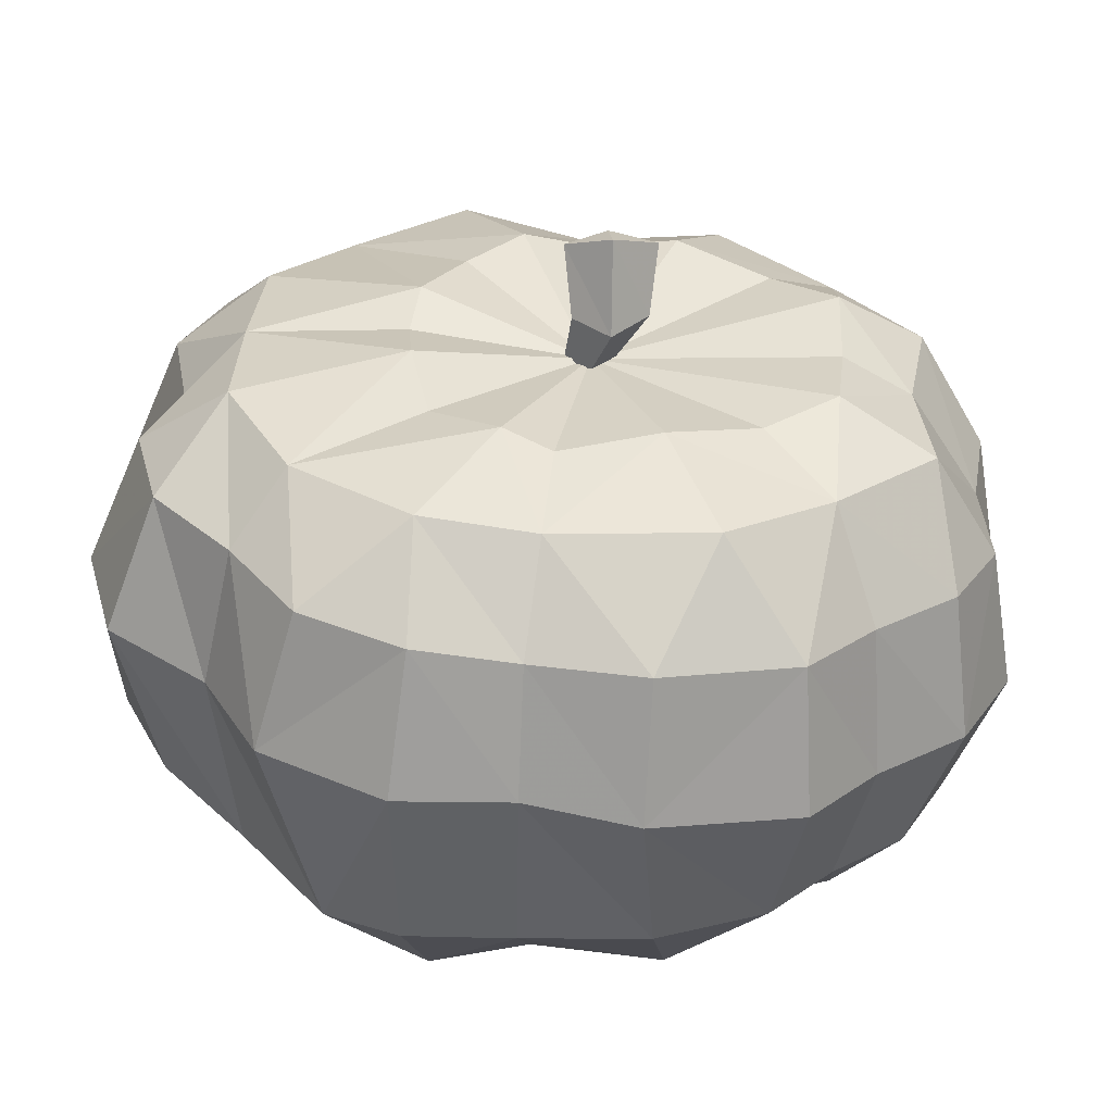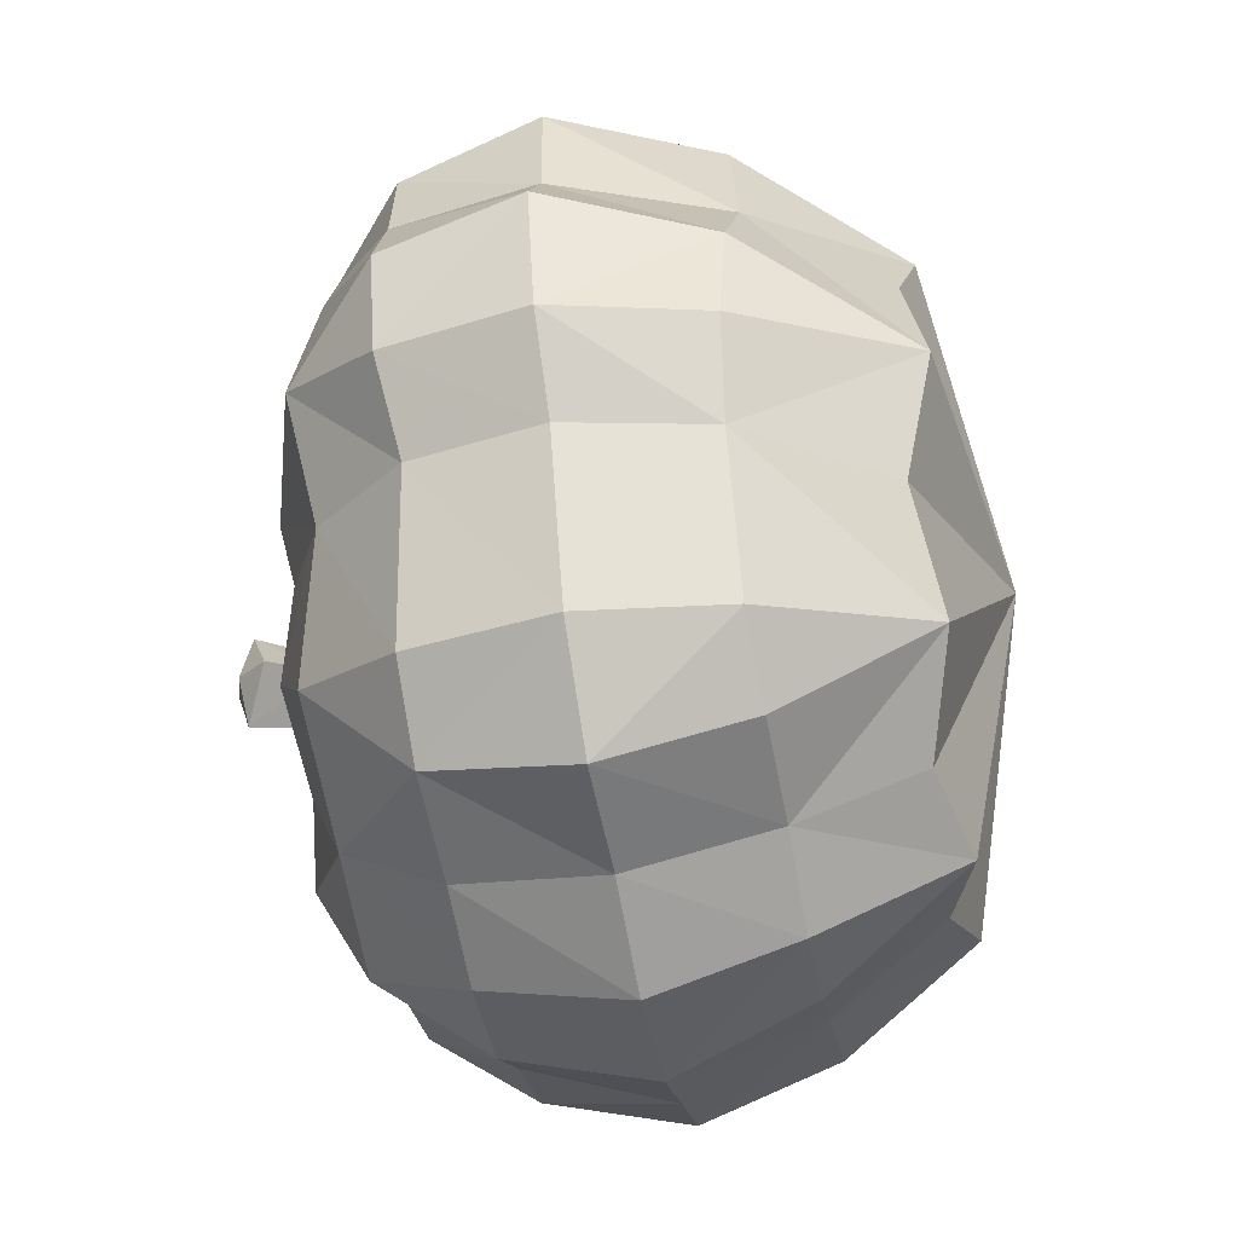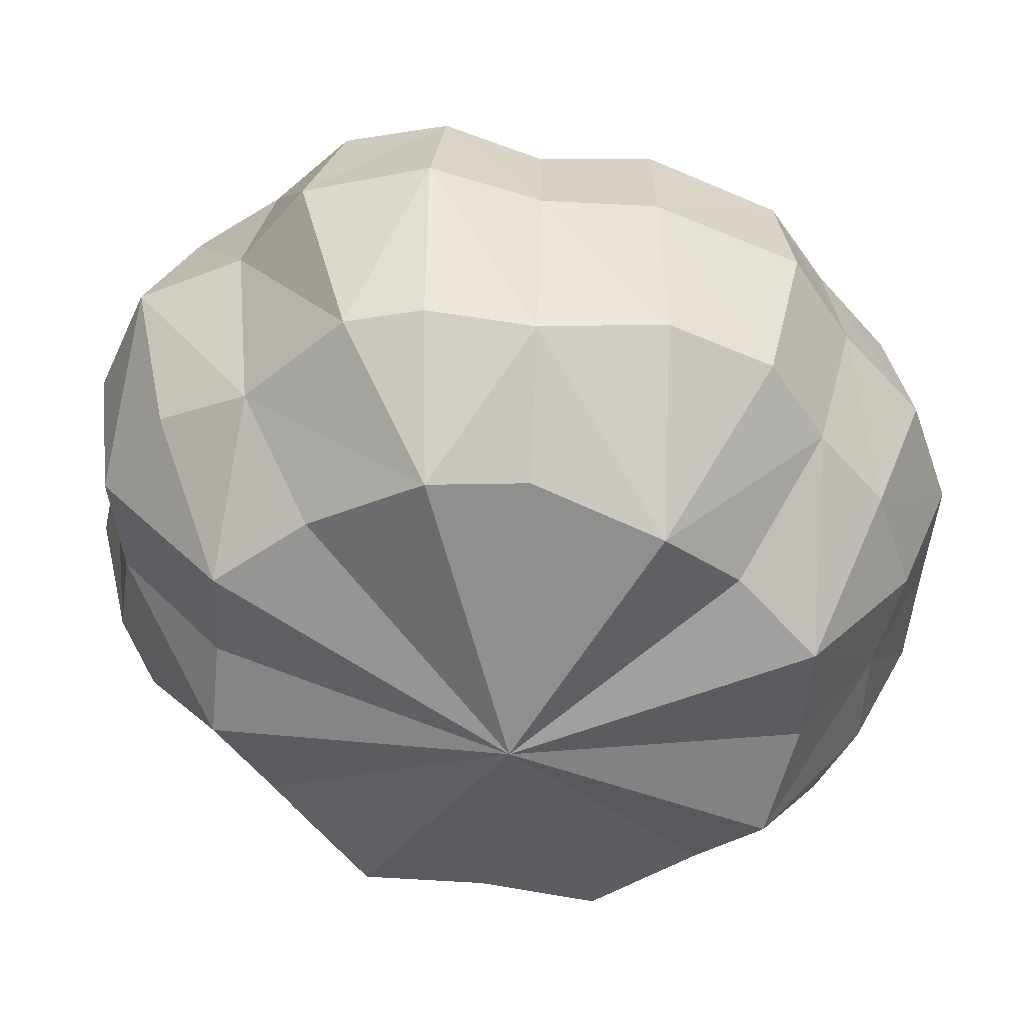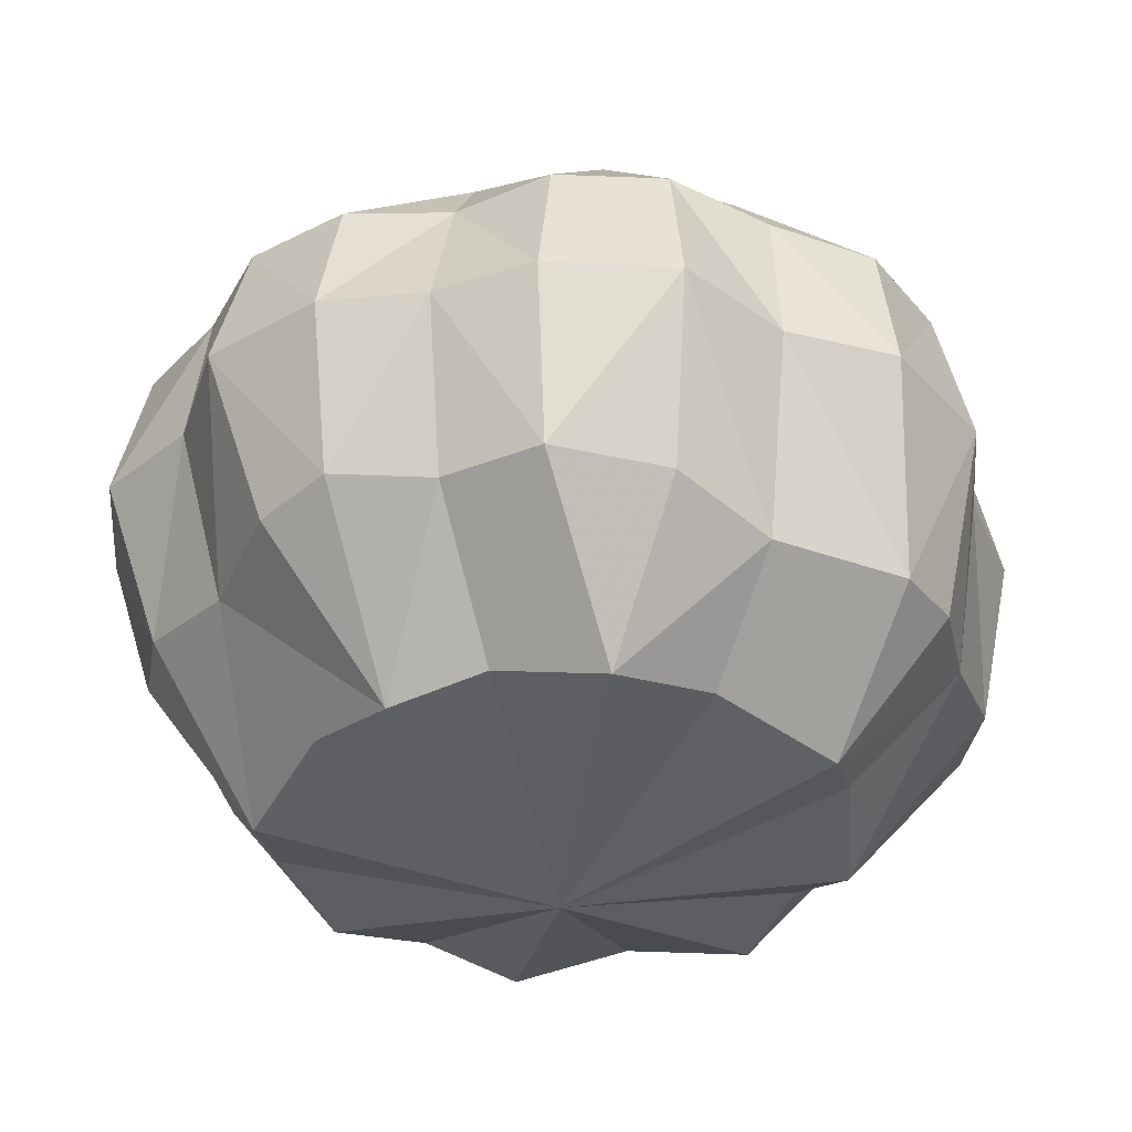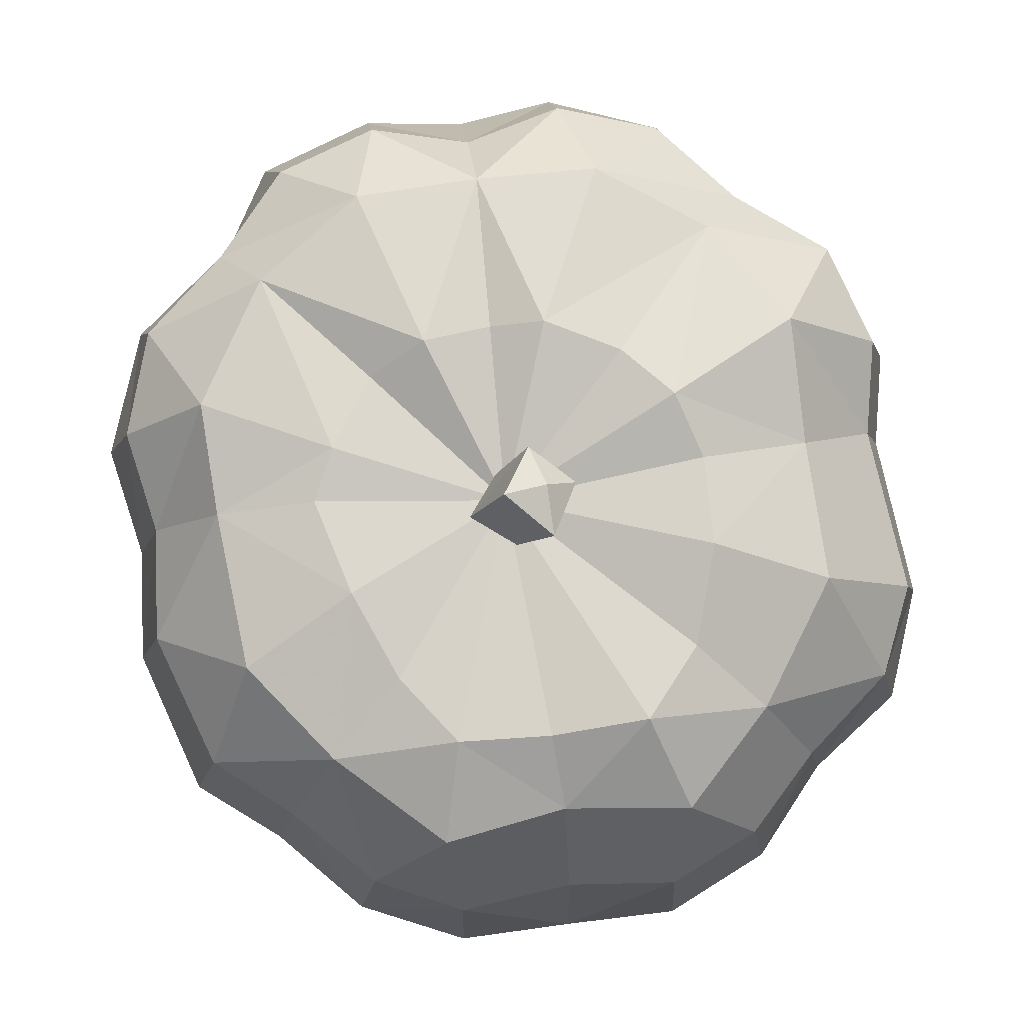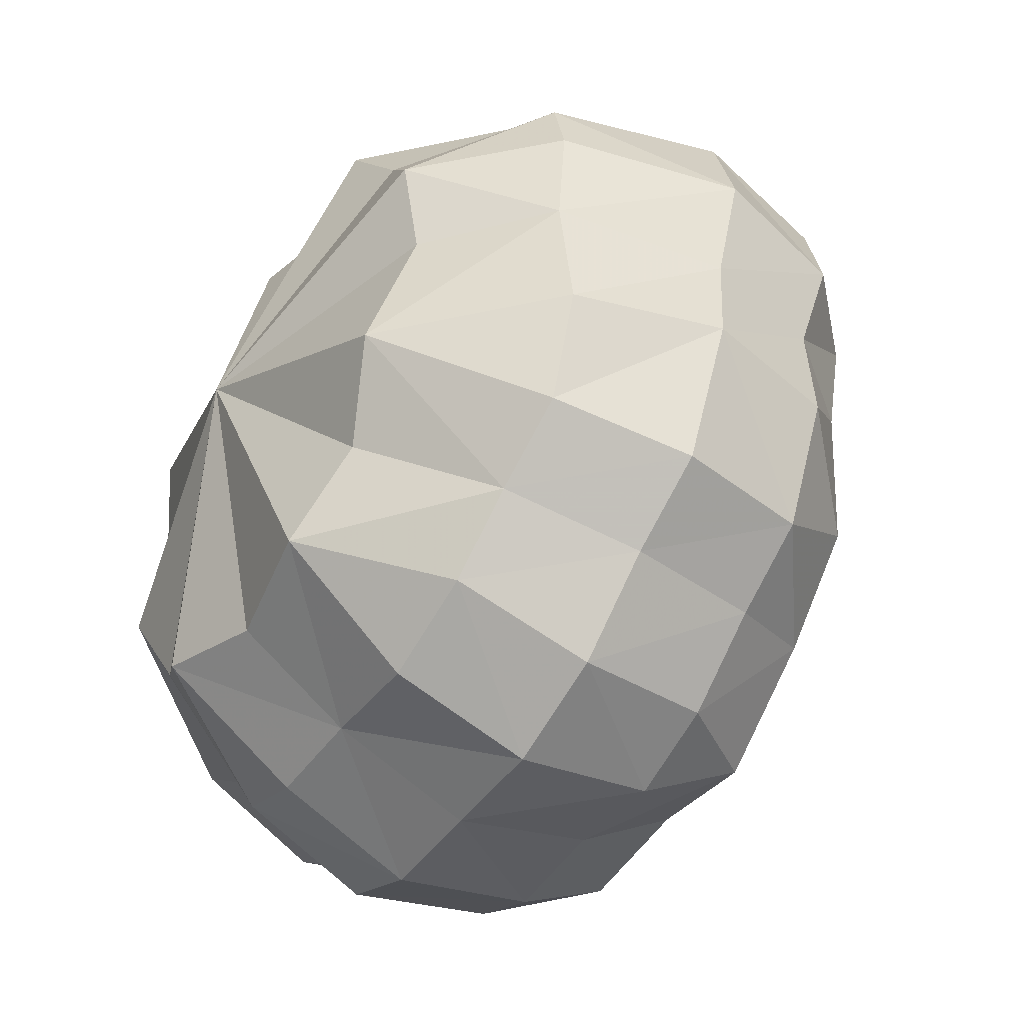
<metadata>
{"format":"obj","ext":"obj","renderer":"f3d","projection":"perspective","resolution":1024,"background":"white","views":[{"elev":32.7,"azim":-85.9,"up":"+Z"},{"elev":-18.5,"azim":99.5,"up":"+Y"},{"elev":-49.4,"azim":-94.9,"up":"+Z"},{"elev":-28.7,"azim":-163.8,"up":"+Z"},{"elev":78.7,"azim":-7.2,"up":"+Z"},{"elev":-44.5,"azim":-121.1,"up":"+Y"}]}
</metadata>
<code>
g common_hair_male_3011
v -0.1312 1.833 86.36
v 0.4173 0.7672 89.12
v -0.4911 1.353 89.32
v 0.2037 1.555 90.6
v 1.089 0.8034 90.12
v 0.4714 0.6925 90.81
v 0.4912 -0.3251 90.56
v -1.136 0.5262 89.27
v -0.2426 -0.1869 89.3
v -0.4165 0.551 91.04
v 0.4912 -0.3251 90.56
v 1.089 0.8034 90.12
v 0.2037 1.555 90.6
v -0.4165 0.551 91.04
v 5.377 4.479 76.95
v 6.944 6.299 80.37
v 5.018 7.619 80.34
v 3.315 6.675 77.6
v 3.406 9.634 80.73
v 1.444 7.996 77.4
v 1.899 10.37 81.06
v -0.231 10.21 80.72
v -0.5086 7.98 77.91
v 0.1753 -6.319 79.49
v 2.416 -6.39 79.4
v 2.681 -4.07 76.6
v 0.3164 -4.55 77.24
v 4.21 -5.691 79.44
v 5.533 -4.053 79.6
v 4.335 -2.819 77.22
v 7.381 -2.649 79.73
v 5.584 -0.6244 76.78
v 8.203 -0.9936 79.96
v 7.85 2.318 80.28
v 5.887 1.865 77.4
v 7.888 4.386 80.35
v 5.785 8.115 83.87
v 7.888 6.905 83.69
v 4.415 10.21 84.12
v -0.1935 10.84 84.3
v 1.938 11.13 84.29
v 2.376 -7.747 82.19
v -0.02065 -7.736 82.24
v 6.122 -4.915 82.44
v 4.578 -6.736 82.26
v 8.054 -3.538 82.58
v 8.5 2.289 83.15
v 8.884 -1.19 82.83
v 8.884 4.284 83.37
v 5.605 7.507 86.76
v 7.509 6.09 86.56
v 4.066 9.232 86.99
v -0.1343 9.387 87.09
v 1.941 9.923 87.11
v 2.307 -7.239 85.21
v 0.03588 -7.009 85.28
v 5.649 -4.862 85.42
v 4.188 -6.387 85.27
v 7.476 -3.369 85.56
v 7.882 1.979 85.83
v 8.25 -1.524 85.76
v 8.235 3.933 86.3
v 4.754 6.455 88.17
v 6.194 4.134 88.41
v 2.49 7.951 88.51
v -0.07752 8.025 88.54
v 2.726 -5.855 87.45
v 0.1006 -5.543 87.52
v 4.574 -3.967 87.6
v 6.198 1.533 87.76
v 6.232 -1.466 87.98
v 3.437 2.625 89.22
v 0.924 4.527 89.18
v 2.025 -4.028 88.7
v 3.838 -0.604 88.99
v -0.3449 0.9755 88.33
v 2.456 3.752 89.02
v -0.2106 4.651 88.79
v -0.01096 -4.088 88.4
v 3.222 -2.603 88.47
v 3.887 1.283 88.77
v 5.377 4.479 76.95
v 3.315 6.675 77.6
v -0.00791 1.732 75.8
v 3.315 6.675 77.6
v 1.444 7.996 77.4
v -0.5086 7.98 77.91
v 0.3164 -4.55 77.24
v 2.681 -4.07 76.6
v 4.335 -2.819 77.22
v 5.584 -0.6244 76.78
v 5.887 1.865 77.4
v -6.017 3.908 77.16
v -4.27 6.219 77.76
v -5.707 7.648 79.98
v -7.85 5.719 79.85
v -2.809 8.043 77.49
v -4.405 9.446 80.65
v -2.329 10.65 80.81
v -2.385 -4.398 76.81
v -2.264 -6.643 79.47
v -3.831 -2.656 77.39
v -5.785 -4.269 79.81
v -4.371 -5.721 79.6
v -5.254 -0.9275 76.83
v -7.374 -3.002 79.99
v -5.86 1.809 77.61
v -8.158 1.872 79.72
v -8.253 -0.7713 79.96
v -8.319 4.135 79.79
v -6.164 8.072 84.1
v -8.124 6.794 83.98
v -4.833 10.25 84.33
v -2.326 11.11 84.37
v -2.418 -7.764 82.28
v -6.281 -4.976 82.68
v -4.622 -6.769 82.44
v -7.967 -3.649 82.87
v -8.664 1.782 83.45
v -8.916 -0.5718 83.17
v -9.114 4.166 83.7
v -5.868 7.466 86.98
v -7.629 5.982 86.84
v -4.334 9.201 87.15
v -2.211 9.908 87.19
v -2.304 -7.266 85.29
v -5.693 -4.784 85.65
v -4.118 -6.417 85.43
v -7.275 -3.476 85.83
v -7.977 1.719 86.11
v -8.203 -0.6656 86.08
v -8.348 3.82 86.6
v -4.956 6.42 88.35
v -6.506 3.852 88.32
v -2.691 7.933 88.62
v -2.449 -5.941 87.55
v -4.567 -3.944 87.76
v -6.438 1.502 87.97
v -6.162 -1.829 87.98
v -3.816 2.476 88.69
v -1.64 4.445 89.09
v -1.938 -3.991 88.57
v -3.773 -0.6479 88.68
v -3 -2.518 88.4
v -4.338 1.42 88.5
v -2.875 3.977 88.44
v -6.017 3.908 77.16
v -4.27 6.219 77.76
v -4.27 6.219 77.76
v -2.809 8.043 77.49
v -2.385 -4.398 76.81
v -3.831 -2.656 77.39
v -5.254 -0.9275 76.83
v -5.86 1.809 77.61
f 2 1 3
f 5 4 6
f 7 5 6
f 8 3 1
f 8 1 9
f 6 4 10
f 6 10 7
f 12 11 2
f 9 2 11
f 12 2 13
f 3 13 2
f 14 13 8
f 3 8 13
f 11 14 9
f 8 9 14
f 2 9 1
f 16 15 17
f 18 17 15
f 19 17 20
f 18 20 17
f 21 20 22
f 23 22 20
f 25 24 26
f 27 26 24
f 28 26 29
f 30 29 26
f 31 29 32
f 30 32 29
f 33 32 34
f 35 34 32
f 36 34 15
f 35 15 34
f 17 37 16
f 38 16 37
f 19 39 17
f 37 17 39
f 22 40 21
f 41 21 40
f 25 42 24
f 43 24 42
f 29 44 28
f 45 28 44
f 31 46 29
f 44 29 46
f 34 47 33
f 48 33 47
f 36 49 34
f 47 34 49
f 37 50 38
f 51 38 50
f 39 52 37
f 50 37 52
f 40 53 41
f 54 41 53
f 42 55 43
f 56 43 55
f 44 57 45
f 58 45 57
f 46 59 44
f 57 44 59
f 47 60 48
f 61 48 60
f 49 62 47
f 60 47 62
f 50 63 51
f 64 51 63
f 52 65 50
f 63 50 65
f 53 66 54
f 65 54 66
f 55 67 56
f 68 56 67
f 57 69 58
f 67 58 69
f 69 57 59
f 60 70 61
f 71 61 70
f 62 64 60
f 70 60 64
f 72 64 63
f 73 63 65
f 73 65 66
f 74 68 67
f 74 67 69
f 75 69 71
f 70 75 71
f 72 70 64
f 76 72 77
f 76 77 73
f 76 73 78
f 76 79 74
f 76 74 80
f 76 80 75
f 76 75 81
f 76 81 72
f 83 82 84
f 86 85 84
f 87 86 84
f 89 88 84
f 90 89 84
f 91 90 84
f 92 91 84
f 82 92 84
f 36 15 16
f 38 49 16
f 36 16 49
f 51 62 38
f 49 38 62
f 62 51 64
f 31 32 33
f 31 33 46
f 48 46 33
f 46 48 59
f 61 59 48
f 61 71 59
f 20 21 19
f 19 21 39
f 41 39 21
f 39 41 52
f 54 52 41
f 54 65 52
f 28 25 26
f 25 28 42
f 45 42 28
f 42 45 55
f 58 55 45
f 58 67 55
f 94 93 95
f 96 95 93
f 94 95 97
f 98 97 95
f 23 97 22
f 99 22 97
f 27 24 100
f 101 100 24
f 102 100 103
f 104 103 100
f 102 103 105
f 106 105 103
f 107 105 108
f 109 108 105
f 107 108 93
f 110 93 108
f 112 111 96
f 95 96 111
f 111 113 95
f 98 95 113
f 114 40 99
f 22 99 40
f 43 115 24
f 101 24 115
f 117 116 104
f 103 104 116
f 116 118 103
f 106 103 118
f 120 119 109
f 108 109 119
f 119 121 108
f 110 108 121
f 123 122 112
f 111 112 122
f 122 124 111
f 113 111 124
f 125 53 114
f 40 114 53
f 56 126 43
f 115 43 126
f 128 127 117
f 116 117 127
f 127 129 116
f 118 116 129
f 131 130 120
f 119 120 130
f 130 132 119
f 121 119 132
f 134 133 123
f 122 123 133
f 133 135 122
f 124 122 135
f 135 66 125
f 53 125 66
f 68 136 56
f 126 56 136
f 137 128 136
f 129 127 137
f 139 138 131
f 130 131 138
f 138 134 130
f 132 130 134
f 133 134 140
f 141 135 133
f 66 135 141
f 142 68 79
f 137 136 142
f 143 137 144
f 138 143 145
f 140 138 145
f 146 140 76
f 141 146 76
f 78 141 76
f 142 79 76
f 144 142 76
f 143 144 76
f 145 143 76
f 140 145 76
f 84 147 148
f 84 149 150
f 84 150 87
f 84 88 151
f 84 151 152
f 84 152 153
f 84 153 154
f 84 154 147
f 96 93 110
f 110 121 96
f 112 96 121
f 121 132 112
f 123 112 132
f 134 123 132
f 109 105 106
f 109 106 120
f 118 120 106
f 131 120 129
f 118 129 120
f 129 139 131
f 98 99 97
f 114 99 113
f 98 113 99
f 125 114 124
f 113 124 114
f 124 135 125
f 100 101 104
f 117 104 115
f 101 115 104
f 128 117 126
f 115 126 117
f 126 136 128
f 77 72 63
f 81 70 72
f 77 63 73
f 78 73 66
f 146 141 133
f 78 66 141
f 146 133 140
f 134 138 140
f 139 137 143
f 139 143 138
f 136 68 142
f 79 68 74
f 80 69 75
f 81 75 70
f 71 69 59
f 139 129 137
f 127 128 137
f 144 137 142
f 80 74 69

</code>
